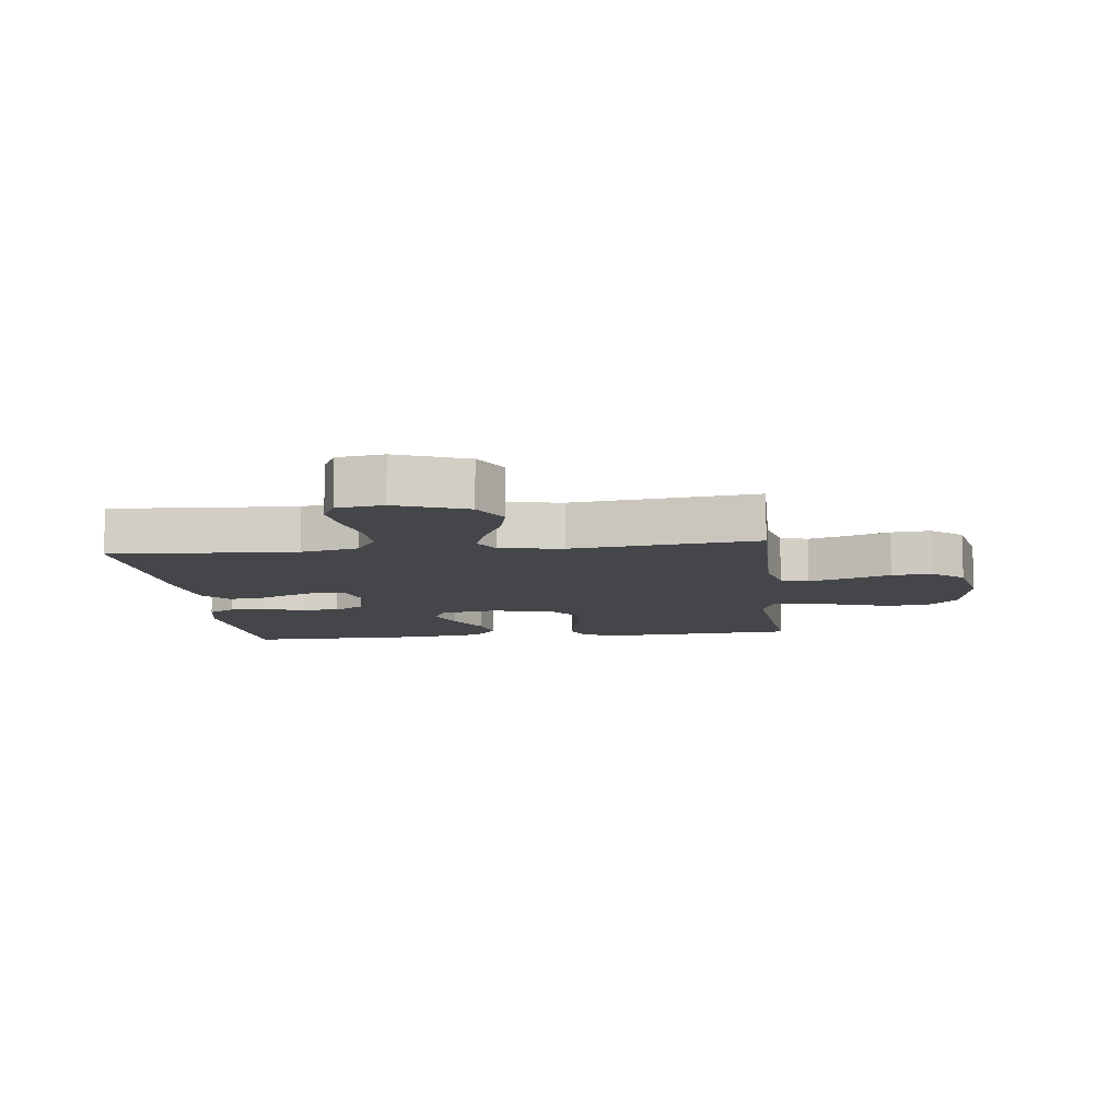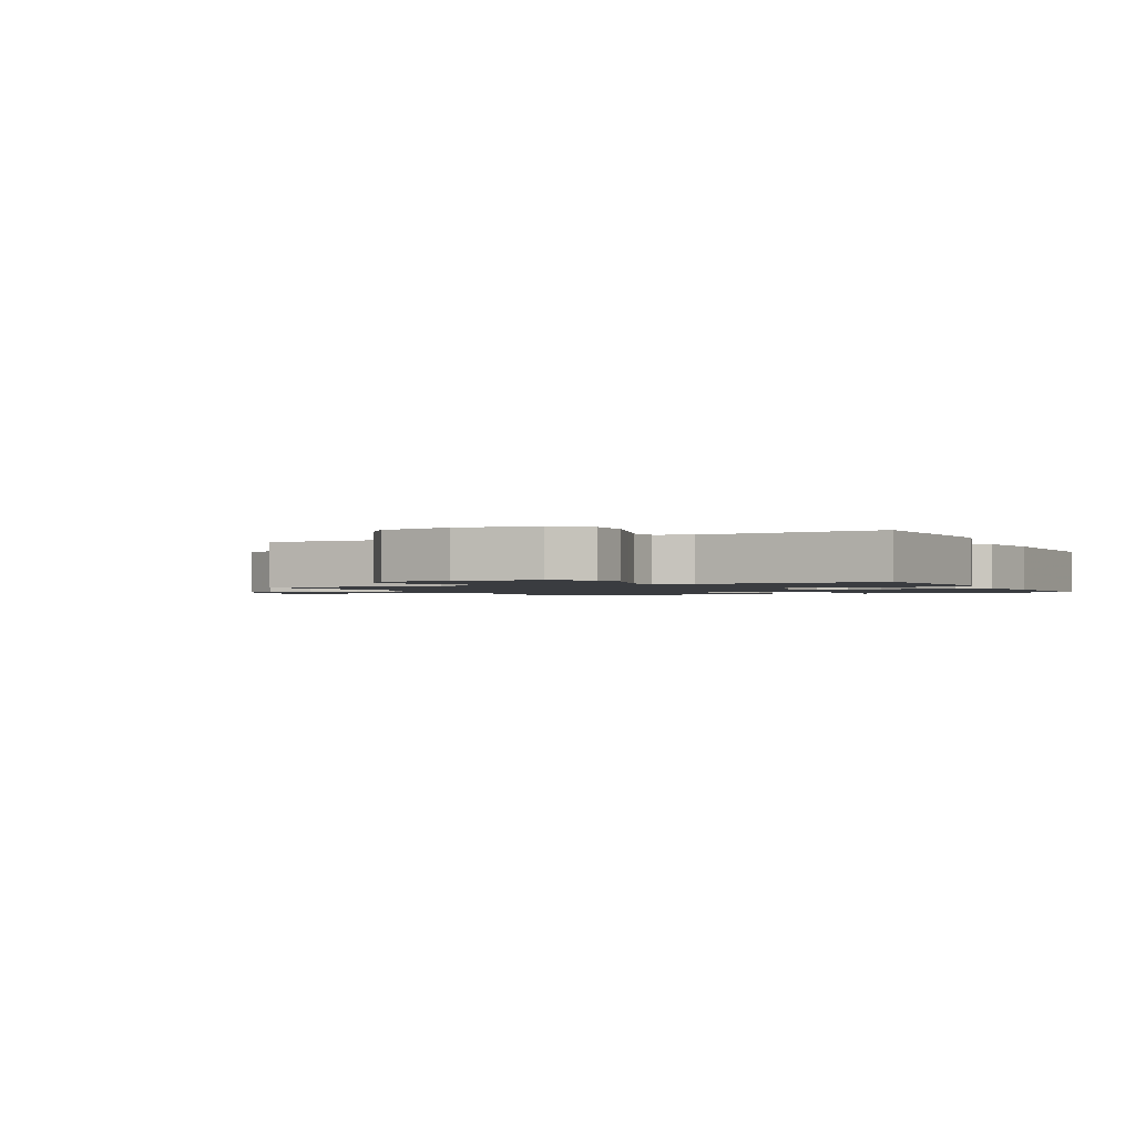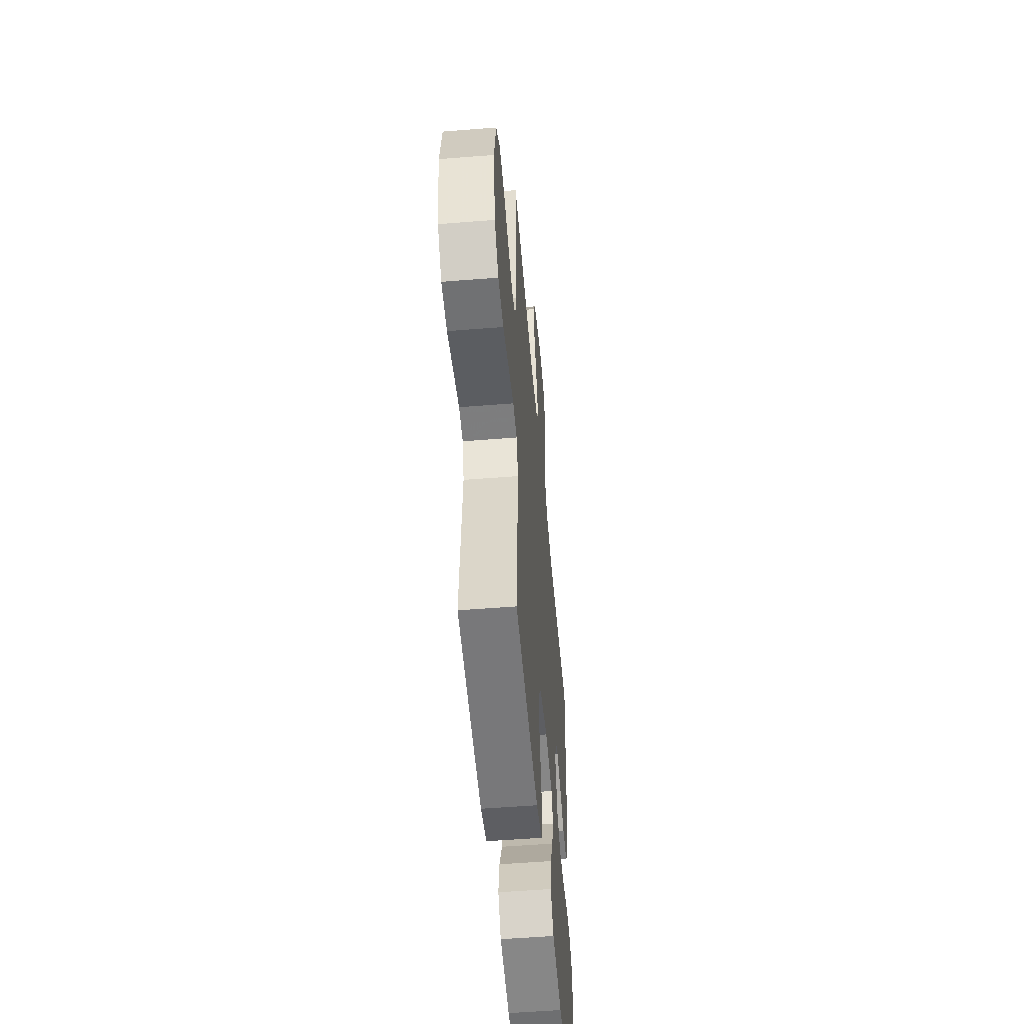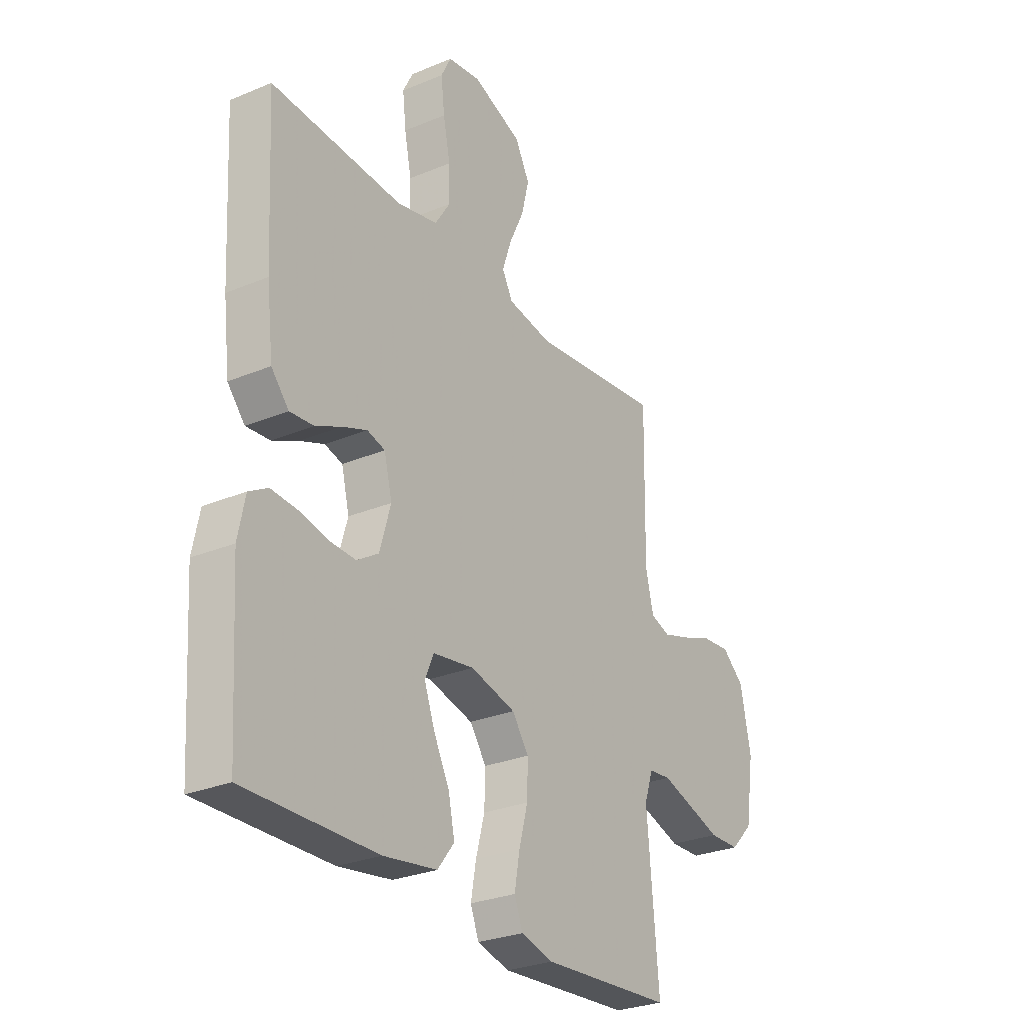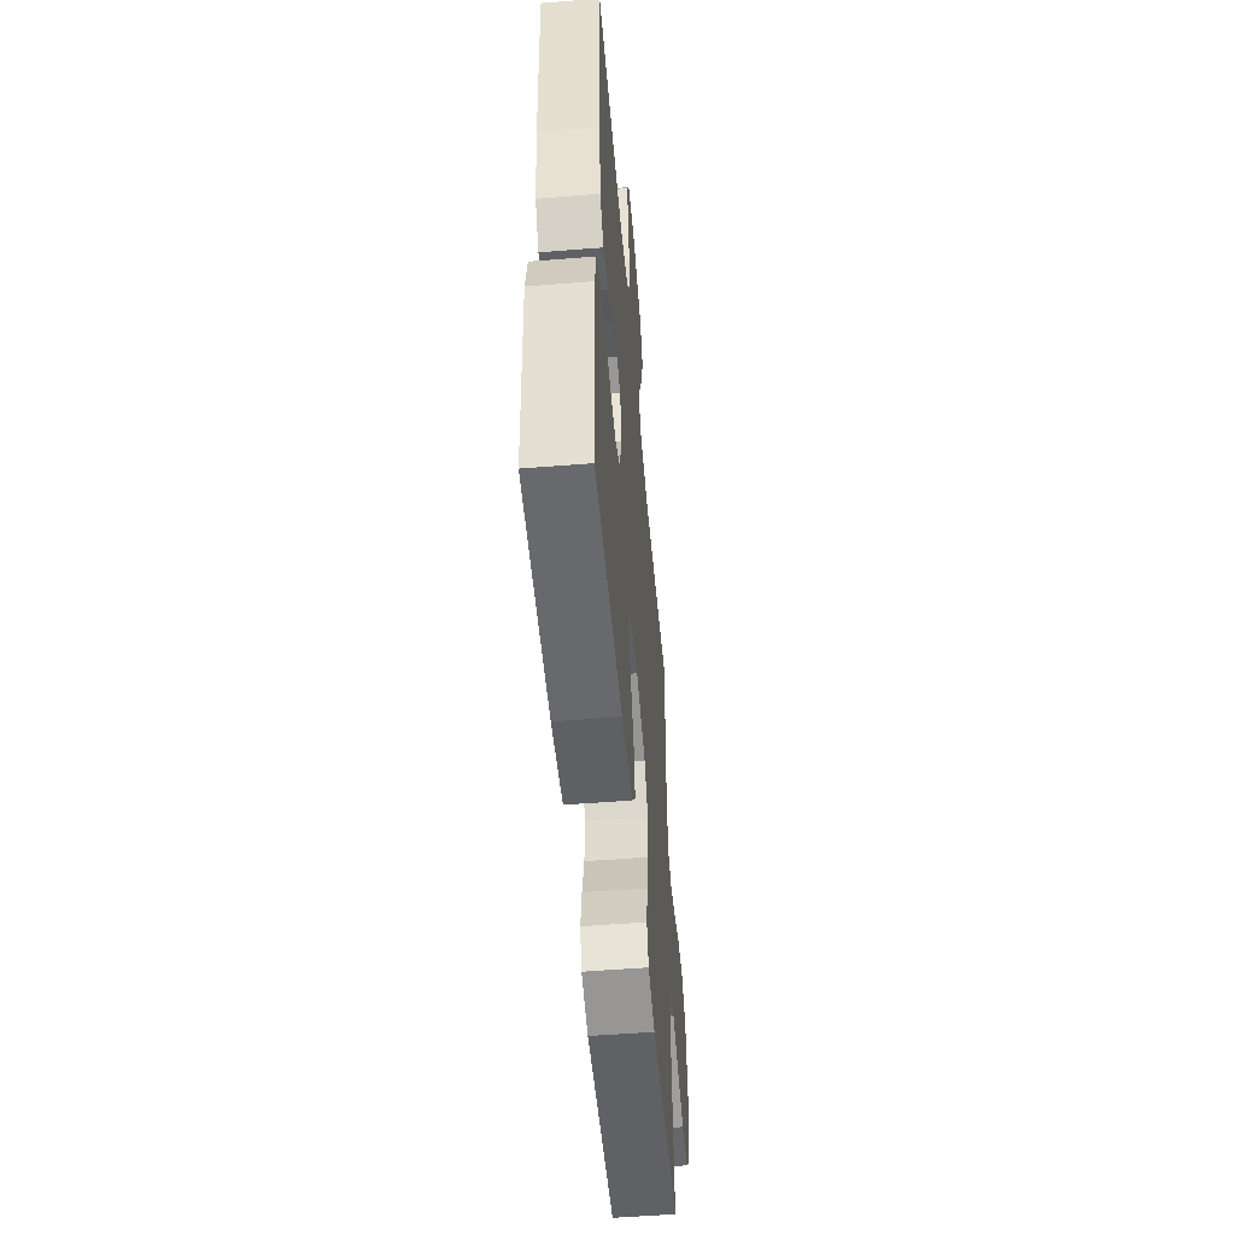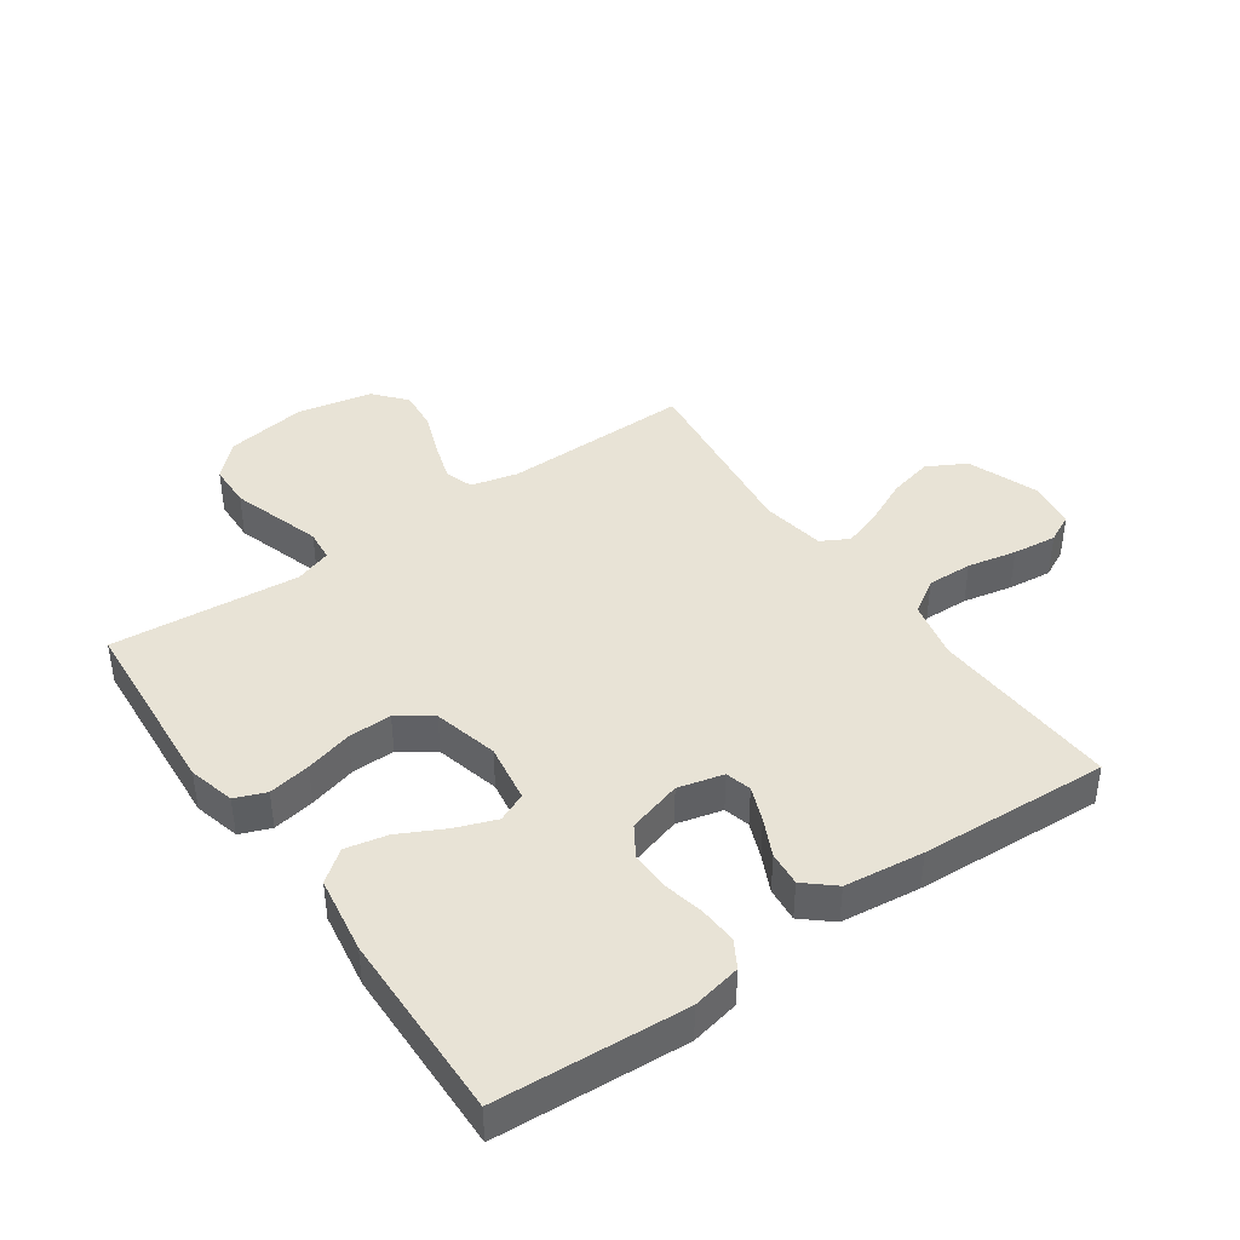
<metadata>
{"format":"obj","ext":"obj","renderer":"f3d","projection":"perspective","resolution":1024,"background":"white","views":[{"elev":-9.5,"azim":6.7,"up":"+Y"},{"elev":-1.5,"azim":116.0,"up":"+Y"},{"elev":-53.6,"azim":94.9,"up":"+Z"},{"elev":-28.1,"azim":-57.7,"up":"+Z"},{"elev":-53.8,"azim":-85.1,"up":"+Z"},{"elev":41.6,"azim":-124.9,"up":"+Y"}]}
</metadata>
<code>
v -0.5 0.07 0.5
v -0.2 0.07 0.483
v -0.107 0.07 0.504
v -0.072 0.07 0.558
v -0.074 0.07 0.63
v -0.09 0.07 0.708
v -0.098 0.07 0.778
v -0.075 0.07 0.824
v 0 0.07 0.835
v 0.114 0.07 0.792
v 0.147 0.07 0.73
v 0.13 0.07 0.66
v 0.096 0.07 0.588
v 0.075 0.07 0.526
v 0.099 0.07 0.482
v 0.2 0.07 0.465
v 0.5 0.07 0.5
v 0.495 0.07 0.2
v 0.513 0.07 0.125
v 0.558 0.07 0.11
v 0.621 0.07 0.13
v 0.69 0.07 0.156
v 0.755 0.07 0.162
v 0.806 0.07 0.119
v 0.83 0.07 0
v 0.81 0.07 -0.129
v 0.759 0.07 -0.181
v 0.689 0.07 -0.183
v 0.614 0.07 -0.159
v 0.544 0.07 -0.137
v 0.494 0.07 -0.142
v 0.474 0.07 -0.2
v 0.5 0.07 -0.5
v 0.2 0.07 -0.521
v 0.126 0.07 -0.502
v 0.107 0.07 -0.453
v 0.119 0.07 -0.386
v 0.139 0.07 -0.312
v 0.141 0.07 -0.242
v 0.103 0.07 -0.189
v 0 0.07 -0.163
v -0.094 0.07 -0.178
v -0.114 0.07 -0.224
v -0.09 0.07 -0.289
v -0.054 0.07 -0.36
v -0.04 0.07 -0.427
v -0.078 0.07 -0.476
v -0.2 0.07 -0.495
v -0.5 0.07 -0.5
v -0.519 0.07 -0.2
v -0.503 0.07 -0.122
v -0.46 0.07 -0.097
v -0.401 0.07 -0.101
v -0.336 0.07 -0.115
v -0.274 0.07 -0.117
v -0.225 0.07 -0.086
v -0.2 0.07 0
v -0.218 0.07 0.072
v -0.259 0.07 0.083
v -0.315 0.07 0.061
v -0.374 0.07 0.033
v -0.429 0.07 0.028
v -0.469 0.07 0.074
v -0.484 0.07 0.2
v -0.5 0 0.5
v -0.2 0 0.483
v -0.107 0 0.504
v -0.072 0 0.558
v -0.074 0 0.63
v -0.09 0 0.708
v -0.098 0 0.778
v -0.075 0 0.824
v 0 0 0.835
v 0.114 0 0.792
v 0.147 0 0.73
v 0.13 0 0.66
v 0.096 0 0.588
v 0.075 0 0.526
v 0.099 0 0.482
v 0.2 0 0.465
v 0.5 0 0.5
v 0.495 0 0.2
v 0.513 0 0.125
v 0.558 0 0.11
v 0.621 0 0.13
v 0.69 0 0.156
v 0.755 0 0.162
v 0.806 0 0.119
v 0.83 0 0
v 0.81 0 -0.129
v 0.759 0 -0.181
v 0.689 0 -0.183
v 0.614 0 -0.159
v 0.544 0 -0.137
v 0.494 0 -0.142
v 0.474 0 -0.2
v 0.5 0 -0.5
v 0.2 0 -0.521
v 0.126 0 -0.502
v 0.107 0 -0.453
v 0.119 0 -0.386
v 0.139 0 -0.312
v 0.141 0 -0.242
v 0.103 0 -0.189
v 0 0 -0.163
v -0.094 0 -0.178
v -0.114 0 -0.224
v -0.09 0 -0.289
v -0.054 0 -0.36
v -0.04 0 -0.427
v -0.078 0 -0.476
v -0.2 0 -0.495
v -0.5 0 -0.5
v -0.519 0 -0.2
v -0.503 0 -0.122
v -0.46 0 -0.097
v -0.401 0 -0.101
v -0.336 0 -0.115
v -0.274 0 -0.117
v -0.225 0 -0.086
v -0.2 0 0
v -0.218 0 0.072
v -0.259 0 0.083
v -0.315 0 0.061
v -0.374 0 0.033
v -0.429 0 0.028
v -0.469 0 0.074
v -0.484 0 0.2
f 64 1 2
f 63 64 2
f 62 63 2
f 61 62 2
f 60 61 2
f 59 60 2 3
f 58 59 3 4
f 57 58 4
f 52 53 54
f 51 52 54
f 50 51 54
f 49 50 54
f 48 49 54
f 47 48 54
f 46 47 54
f 45 46 54
f 44 45 54
f 43 44 54 55
f 42 43 55 56
f 36 37 38
f 35 36 38
f 34 35 38
f 33 34 38
f 32 33 38
f 31 32 38 39
f 27 28 29
f 26 27 29
f 25 26 29
f 24 25 29
f 23 24 29
f 22 23 29
f 21 22 29
f 20 21 29 30
f 19 20 30 31
f 16 17 18
f 31 39 40
f 19 31 40
f 18 19 40
f 16 18 40
f 15 16 40
f 11 12 13
f 10 11 13
f 9 10 13
f 8 9 13
f 7 8 13
f 6 7 13
f 5 6 13
f 4 5 13 14
f 41 42 56 57
f 40 41 57
f 15 40 57
f 14 15 57
f 4 14 57
f 66 65 128
f 66 128 127
f 66 127 126
f 66 126 125
f 66 125 124
f 67 66 124 123
f 68 67 123 122
f 68 122 121
f 118 117 116
f 118 116 115
f 118 115 114
f 118 114 113
f 118 113 112
f 118 112 111
f 118 111 110
f 118 110 109
f 118 109 108
f 119 118 108 107
f 120 119 107 106
f 102 101 100
f 102 100 99
f 102 99 98
f 102 98 97
f 102 97 96
f 103 102 96 95
f 93 92 91
f 93 91 90
f 93 90 89
f 93 89 88
f 93 88 87
f 93 87 86
f 93 86 85
f 94 93 85 84
f 95 94 84 83
f 82 81 80
f 104 103 95
f 104 95 83
f 104 83 82
f 104 82 80
f 104 80 79
f 77 76 75
f 77 75 74
f 77 74 73
f 77 73 72
f 77 72 71
f 77 71 70
f 77 70 69
f 78 77 69 68
f 121 120 106 105
f 121 105 104
f 121 104 79
f 121 79 78
f 121 78 68
f 1 65 66 2
f 2 66 67 3
f 3 67 68 4
f 4 68 69 5
f 5 69 70 6
f 6 70 71 7
f 7 71 72 8
f 8 72 73 9
f 9 73 74 10
f 10 74 75 11
f 11 75 76 12
f 12 76 77 13
f 13 77 78 14
f 14 78 79 15
f 15 79 80 16
f 16 80 81 17
f 17 81 82 18
f 18 82 83 19
f 19 83 84 20
f 20 84 85 21
f 21 85 86 22
f 22 86 87 23
f 23 87 88 24
f 24 88 89 25
f 25 89 90 26
f 26 90 91 27
f 27 91 92 28
f 28 92 93 29
f 29 93 94 30
f 30 94 95 31
f 31 95 96 32
f 32 96 97 33
f 33 97 98 34
f 34 98 99 35
f 35 99 100 36
f 36 100 101 37
f 37 101 102 38
f 38 102 103 39
f 39 103 104 40
f 40 104 105 41
f 41 105 106 42
f 42 106 107 43
f 43 107 108 44
f 44 108 109 45
f 45 109 110 46
f 46 110 111 47
f 47 111 112 48
f 48 112 113 49
f 49 113 114 50
f 50 114 115 51
f 51 115 116 52
f 52 116 117 53
f 53 117 118 54
f 54 118 119 55
f 55 119 120 56
f 56 120 121 57
f 57 121 122 58
f 58 122 123 59
f 59 123 124 60
f 60 124 125 61
f 61 125 126 62
f 62 126 127 63
f 63 127 128 64
f 64 128 65 1

</code>
